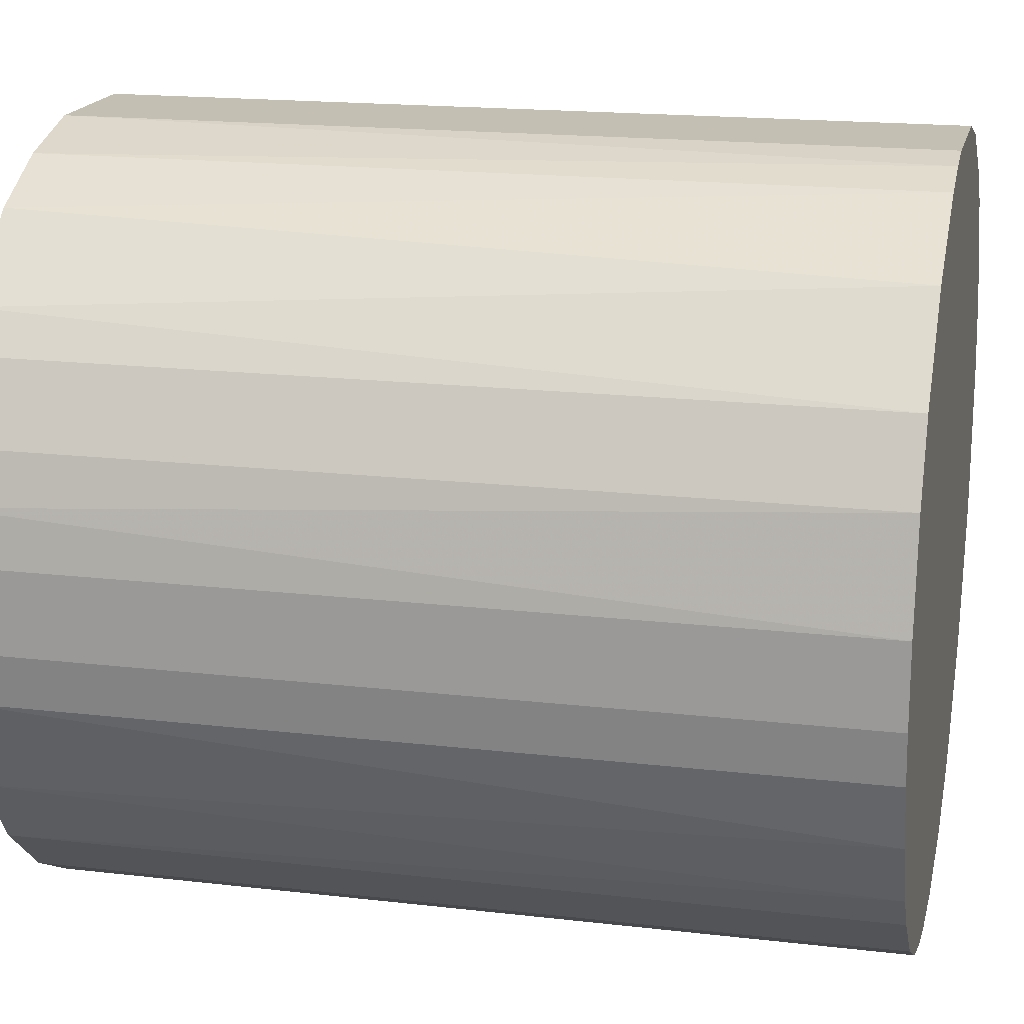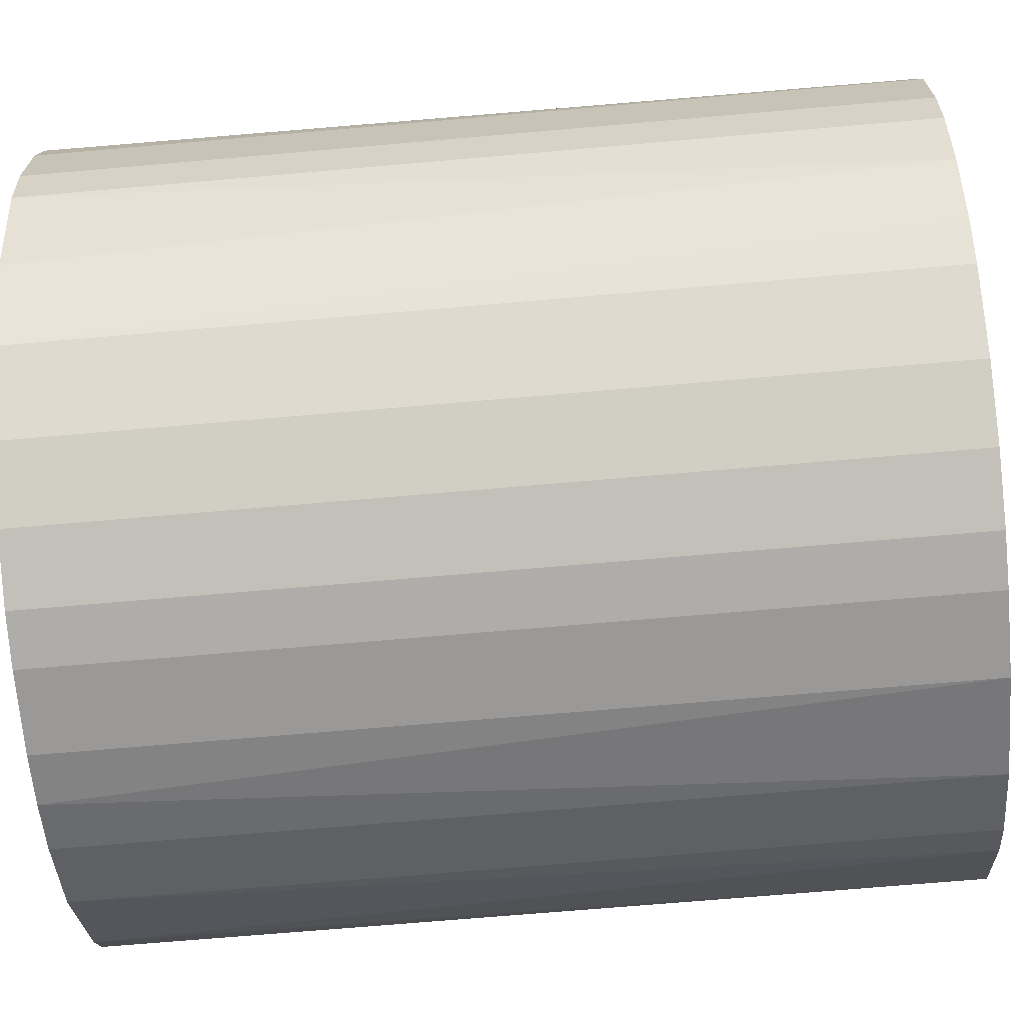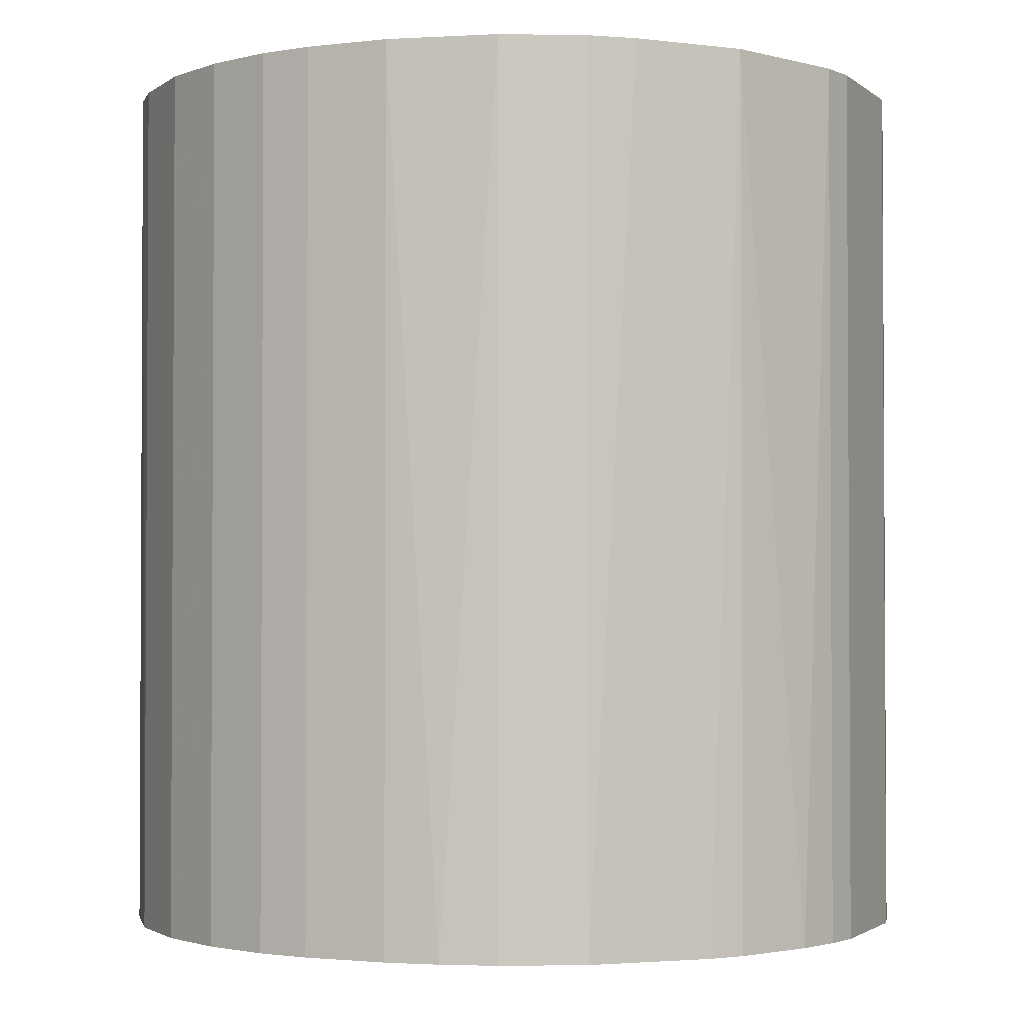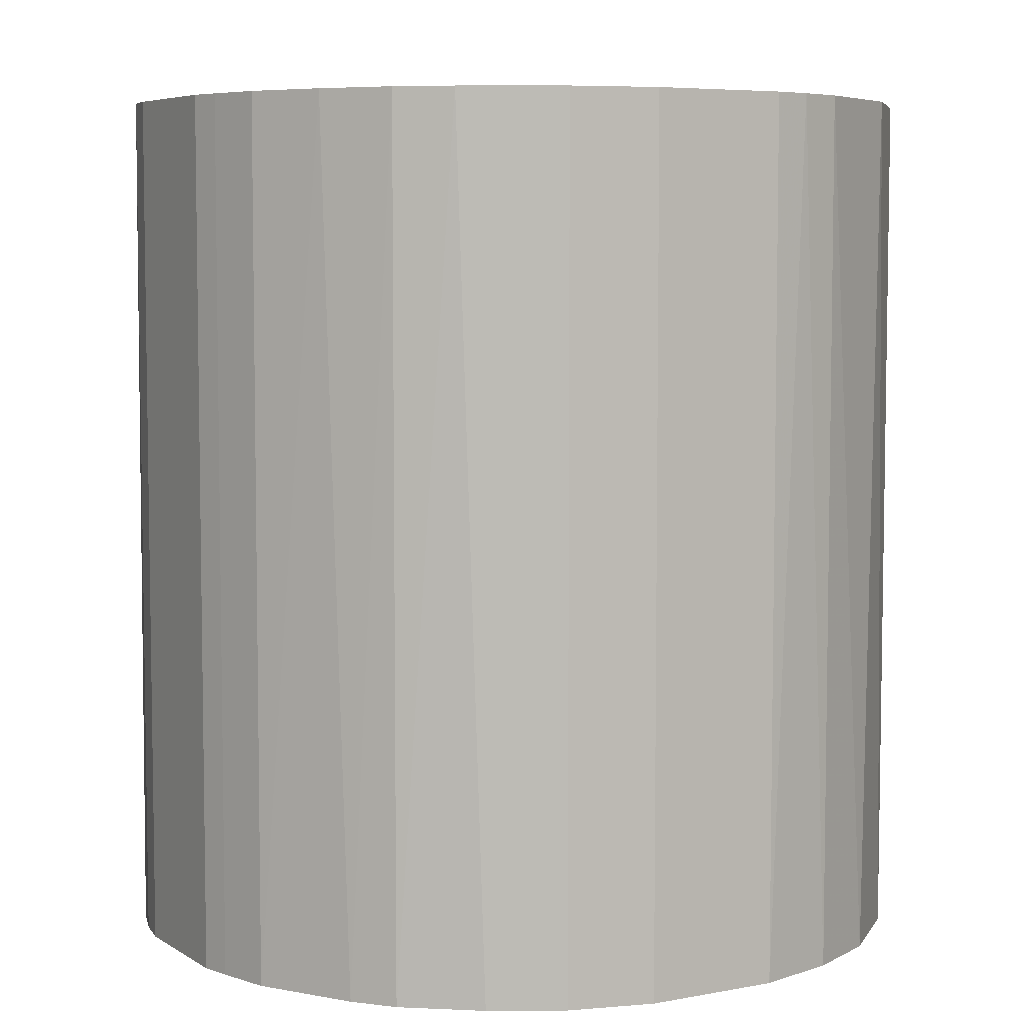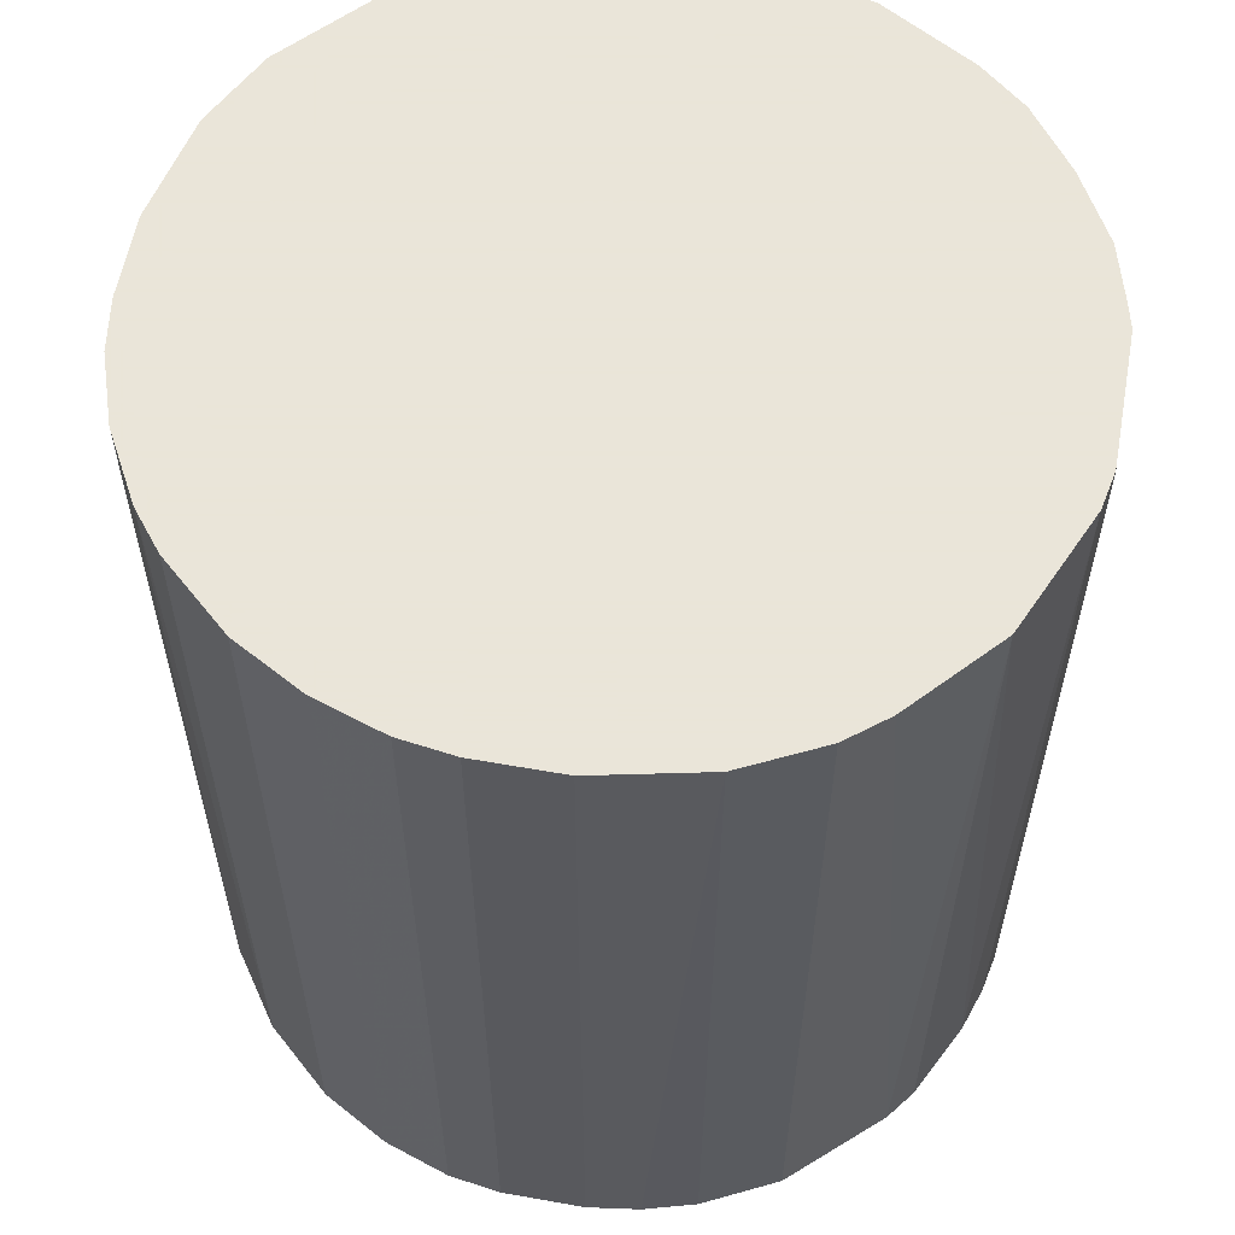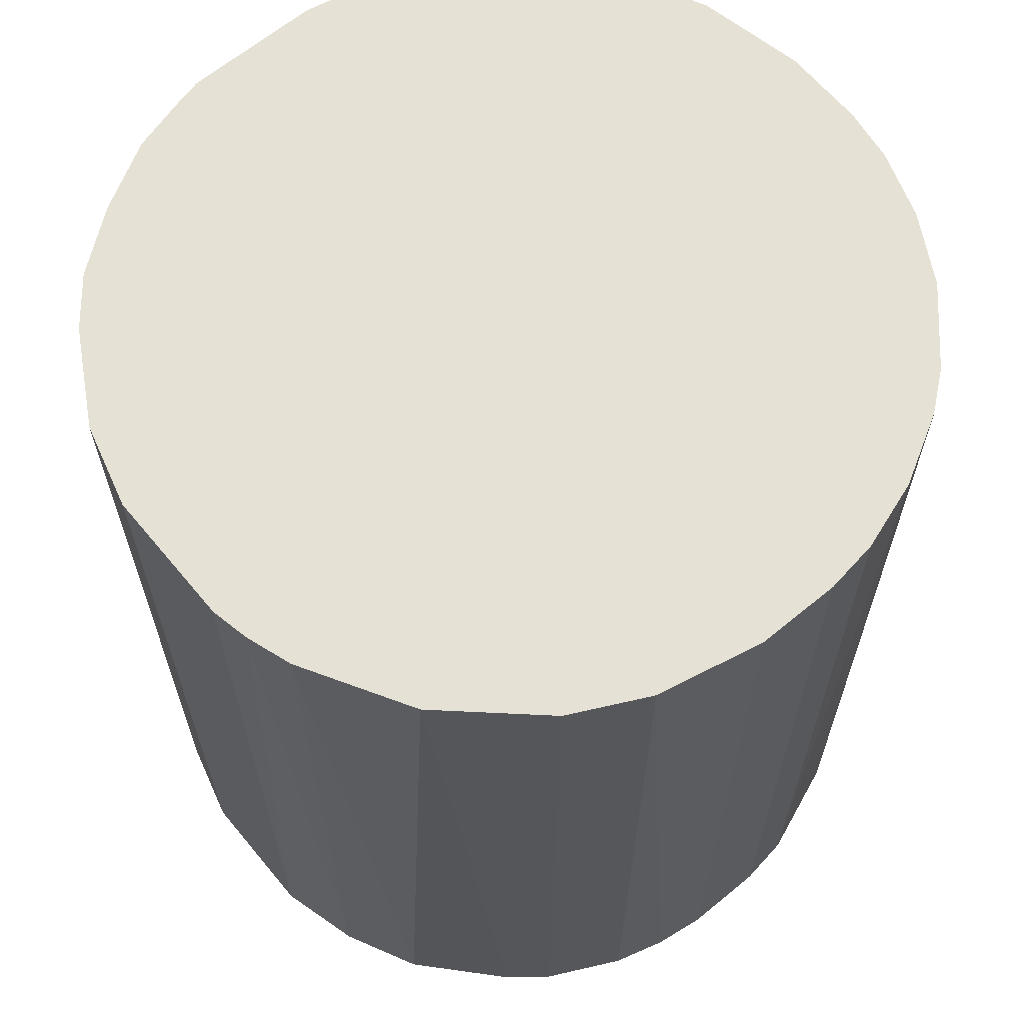
<metadata>
{"format":"obj","ext":"obj","renderer":"f3d","projection":"perspective","resolution":1024,"background":"white","views":[{"elev":17.8,"azim":-77.1,"up":"+Y"},{"elev":-69.1,"azim":-85.0,"up":"+Y"},{"elev":-2.0,"azim":23.4,"up":"+Z"},{"elev":6.0,"azim":150.0,"up":"+Z"},{"elev":58.6,"azim":10.4,"up":"+Z"},{"elev":64.7,"azim":-129.7,"up":"+Z"}]}
</metadata>
<code>
o convex_0
v -0.02879 -0.007053 -0.03205
v 0.02917 0.005201 0.03205
v 0.02861 0.00743 0.03205
v 0.02861 0.00743 -0.03205
v -0.007614 0.02861 0.03205
v -0.003157 -0.02936 0.03205
v 0.01635 -0.02489 -0.03205
v 0.005201 0.02917 -0.03205
v -0.02936 -0.003157 0.03205
v -0.02266 0.01913 -0.03205
v -0.01709 -0.02433 -0.03205
v 0.02471 -0.01653 0.03205
v 0.01802 0.02359 0.03205
v -0.02211 -0.01987 0.03205
v -0.02768 0.01077 0.03205
v 0.02861 -0.007614 -0.03205
v 0.02136 0.0208 -0.03205
v -0.003157 -0.02936 -0.03205
v 0.01078 -0.02768 0.03205
v -0.01096 0.0275 -0.03205
v -0.01876 0.02304 0.03205
v -0.02879 0.006874 -0.03205
v 0.005201 0.02917 0.03205
v -0.01207 -0.02712 0.03205
v 0.02861 -0.007614 0.03205
v 0.02471 0.01634 0.03205
v 0.006874 -0.02879 -0.03205
v -0.02601 -0.0143 -0.03205
v 0.02471 -0.01653 -0.03205
v 0.01133 0.0275 -0.03205
v -0.02712 -0.01207 0.03205
v 0.01913 -0.02266 0.03205
v -0.004824 0.02917 -0.03205
v 0.0275 0.01133 -0.03205
v -0.02489 0.01634 0.03205
v -0.007059 -0.02879 -0.03205
v -0.02768 0.01077 -0.03205
v 0.02917 -0.004824 -0.03205
v -0.01653 0.02471 -0.03205
v 0.002973 -0.02936 0.03205
v 0.01133 0.0275 0.03205
v -0.02211 -0.01987 -0.03205
v -0.02936 0.002967 0.03205
v -0.02936 0.002967 -0.03205
v -0.01096 0.0275 0.03205
v -0.01709 -0.02433 0.03205
v 0.02304 -0.01876 -0.03205
v 0.01635 0.0247 -0.03205
v 0.0275 -0.01096 -0.03205
v -0.004824 0.02917 0.03205
v 0.02917 0.005201 -0.03205
v 0.02917 -0.004824 0.03205
v -0.01207 -0.02712 -0.03205
v 0.02136 0.0208 0.03205
v 0.0275 0.01133 0.03205
v -0.02434 -0.01709 0.03205
v 0.01078 -0.02768 -0.03205
v 0.01635 -0.02489 0.03205
v 0.02359 0.01802 -0.03205
v -0.02489 0.01634 -0.03205
v -0.007059 -0.02879 0.03205
v -0.02879 -0.007053 0.03205
v 0.002973 -0.02936 -0.03205
v -0.02936 -0.003157 -0.03205
f 9 44 64
f 3 2 4
f 2 3 5
f 2 5 6
f 1 4 7
f 4 1 8
f 6 5 9
f 8 1 10
f 1 7 11
f 2 6 12
f 5 3 13
f 6 9 14
f 9 5 15
f 7 4 16
f 4 8 17
f 11 7 18
f 12 6 19
f 8 10 20
f 15 5 21
f 10 1 22
f 5 13 23
f 6 14 24
f 2 12 25
f 13 3 26
f 18 7 27
f 1 11 28
f 7 16 29
f 17 8 30
f 8 23 30
f 14 9 31
f 1 28 31
f 12 19 32
f 20 5 33
f 8 20 33
f 23 8 33
f 3 4 34
f 4 17 34
f 21 10 35
f 15 21 35
f 18 6 36
f 11 18 36
f 10 22 37
f 22 15 37
f 15 35 37
f 16 4 38
f 25 16 38
f 20 10 39
f 10 21 39
f 6 18 40
f 19 6 40
f 27 19 40
f 23 13 41
f 30 23 41
f 11 14 42
f 28 11 42
f 9 15 43
f 15 22 43
f 43 22 44
f 22 1 44
f 9 43 44
f 5 20 45
f 21 5 45
f 20 39 45
f 39 21 45
f 14 11 46
f 24 14 46
f 11 24 46
f 7 29 47
f 29 12 47
f 12 32 47
f 32 7 47
f 13 17 48
f 17 30 48
f 41 13 48
f 30 41 48
f 25 12 49
f 16 25 49
f 12 29 49
f 29 16 49
f 5 23 50
f 33 5 50
f 23 33 50
f 4 2 51
f 2 38 51
f 38 4 51
f 2 25 52
f 38 2 52
f 25 38 52
f 24 11 53
f 11 36 53
f 36 24 53
f 17 13 54
f 13 26 54
f 26 3 55
f 3 34 55
f 34 26 55
f 14 31 56
f 31 28 56
f 42 14 56
f 28 42 56
f 7 19 57
f 27 7 57
f 19 27 57
f 19 7 58
f 32 19 58
f 7 32 58
f 34 17 59
f 26 34 59
f 17 54 59
f 54 26 59
f 35 10 60
f 10 37 60
f 37 35 60
f 6 24 61
f 36 6 61
f 24 36 61
f 9 1 62
f 1 31 62
f 31 9 62
f 18 27 63
f 40 18 63
f 27 40 63
f 1 9 64
f 44 1 64

</code>
